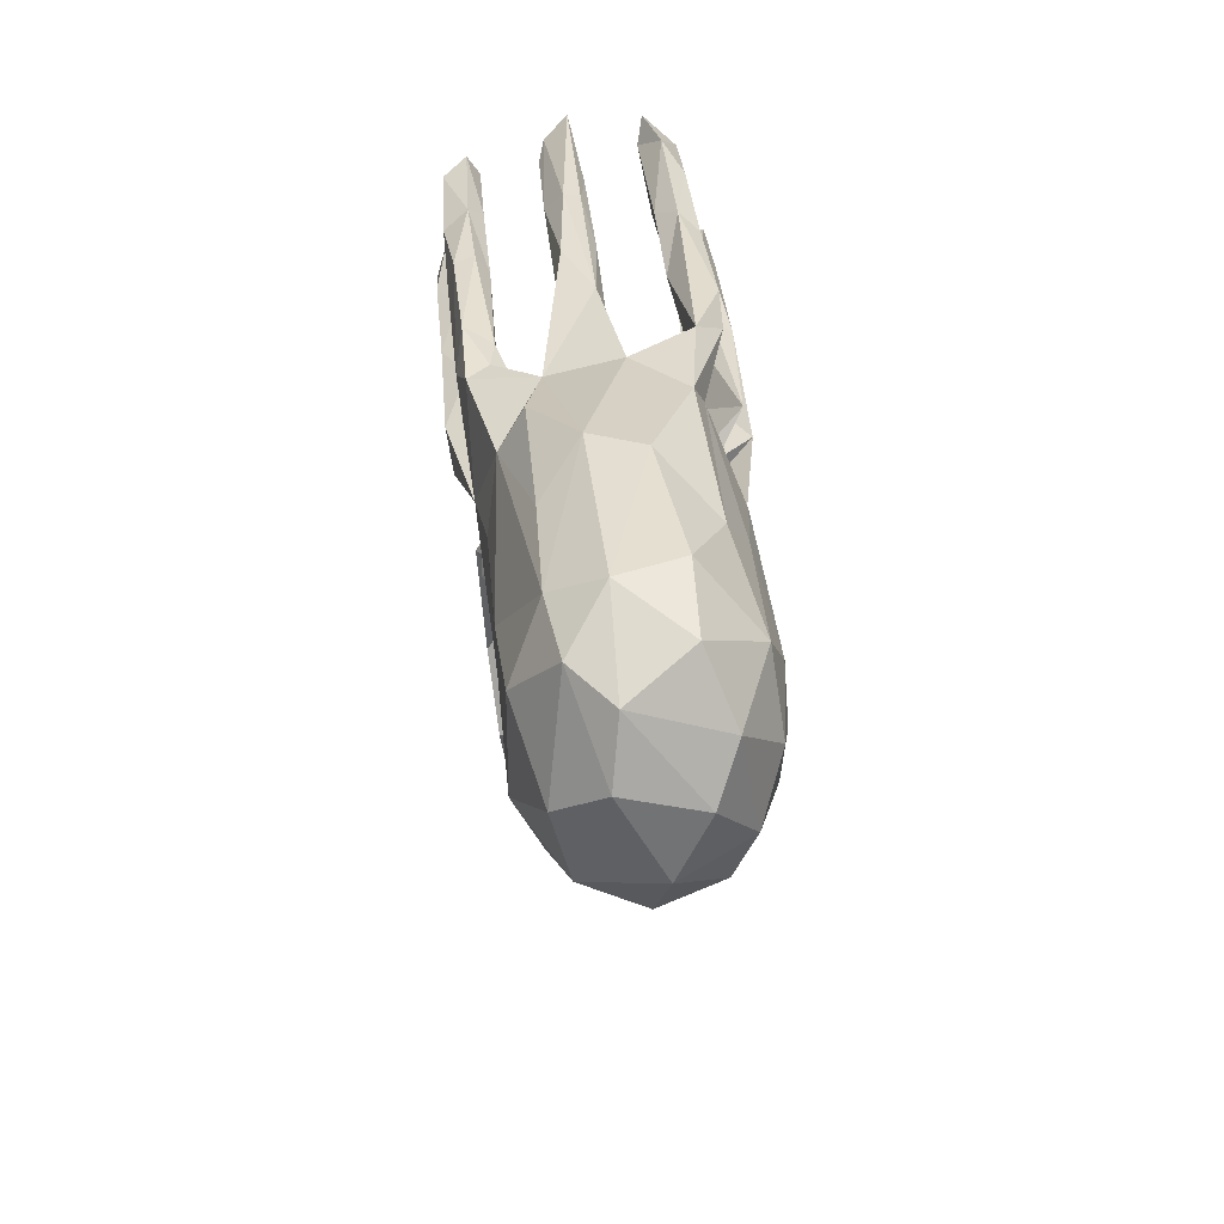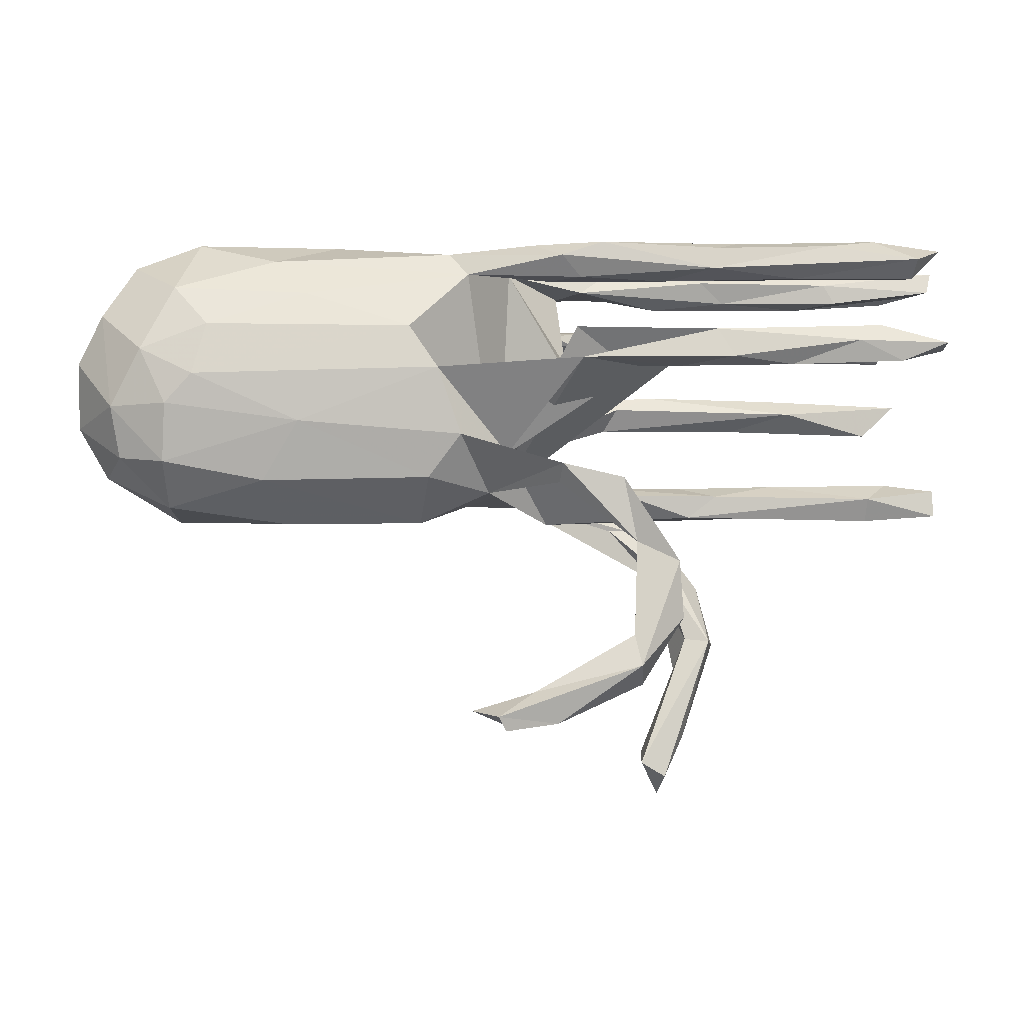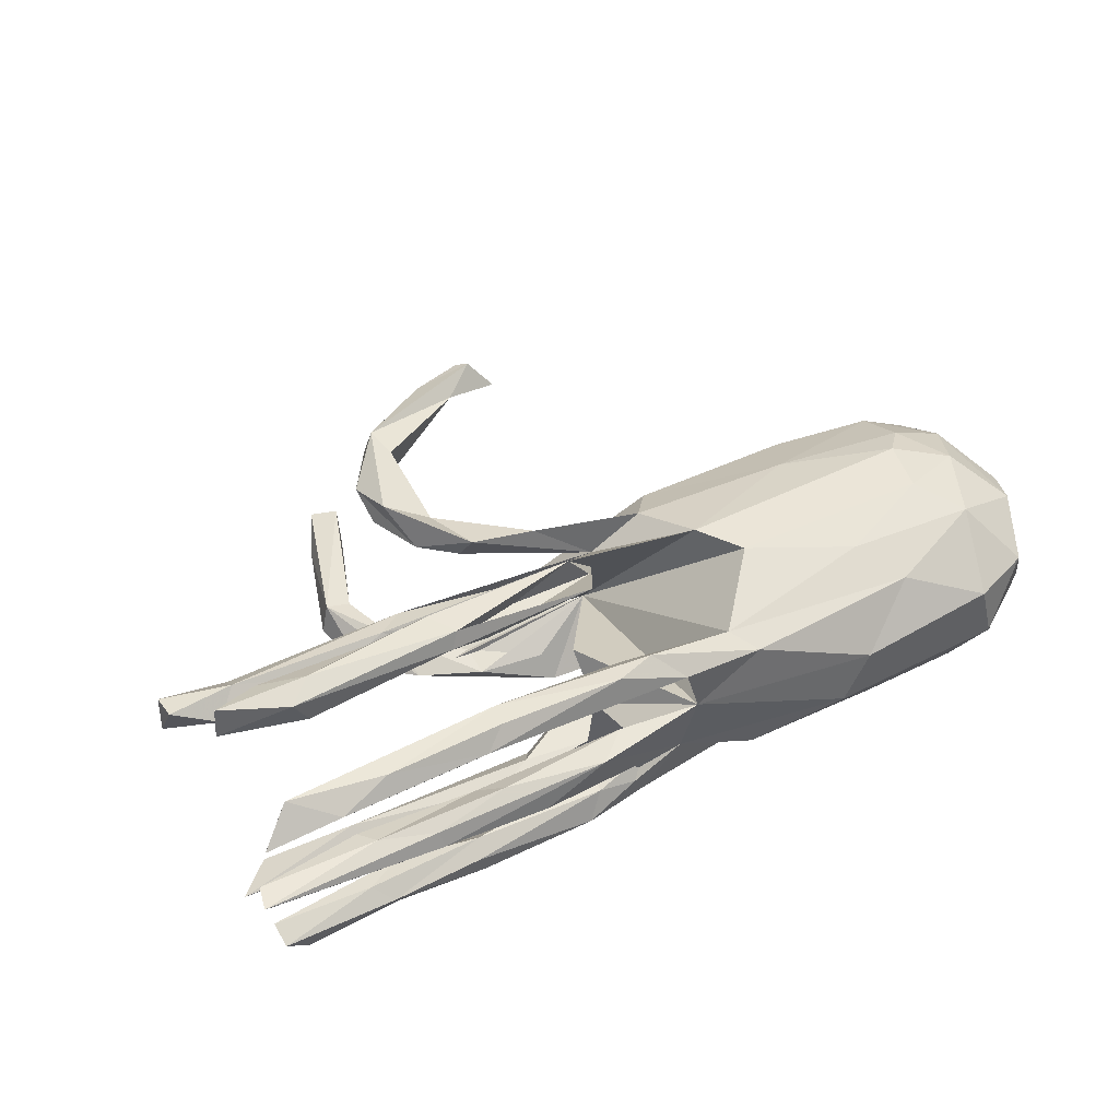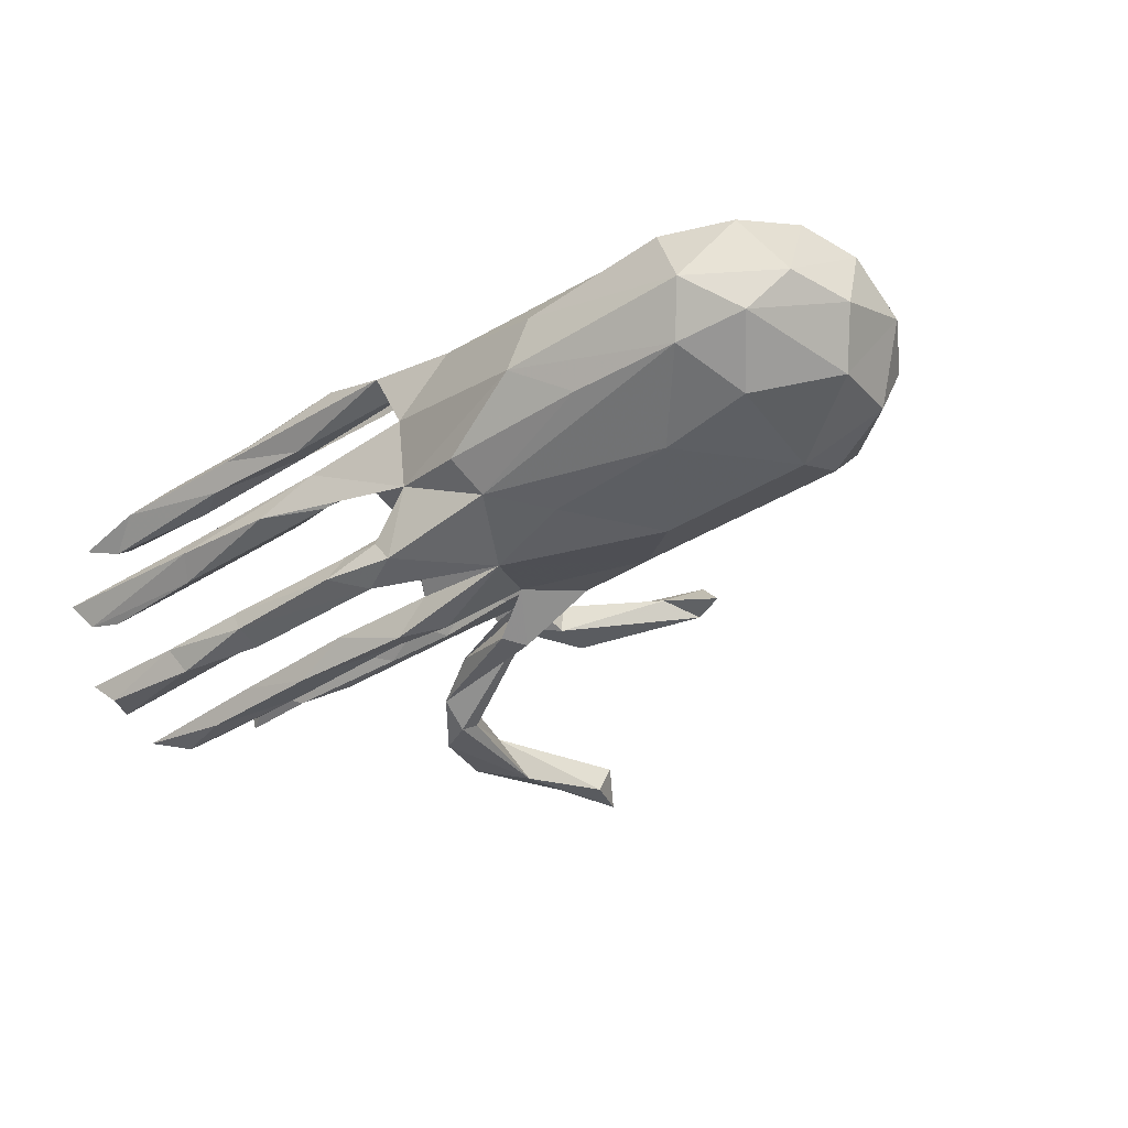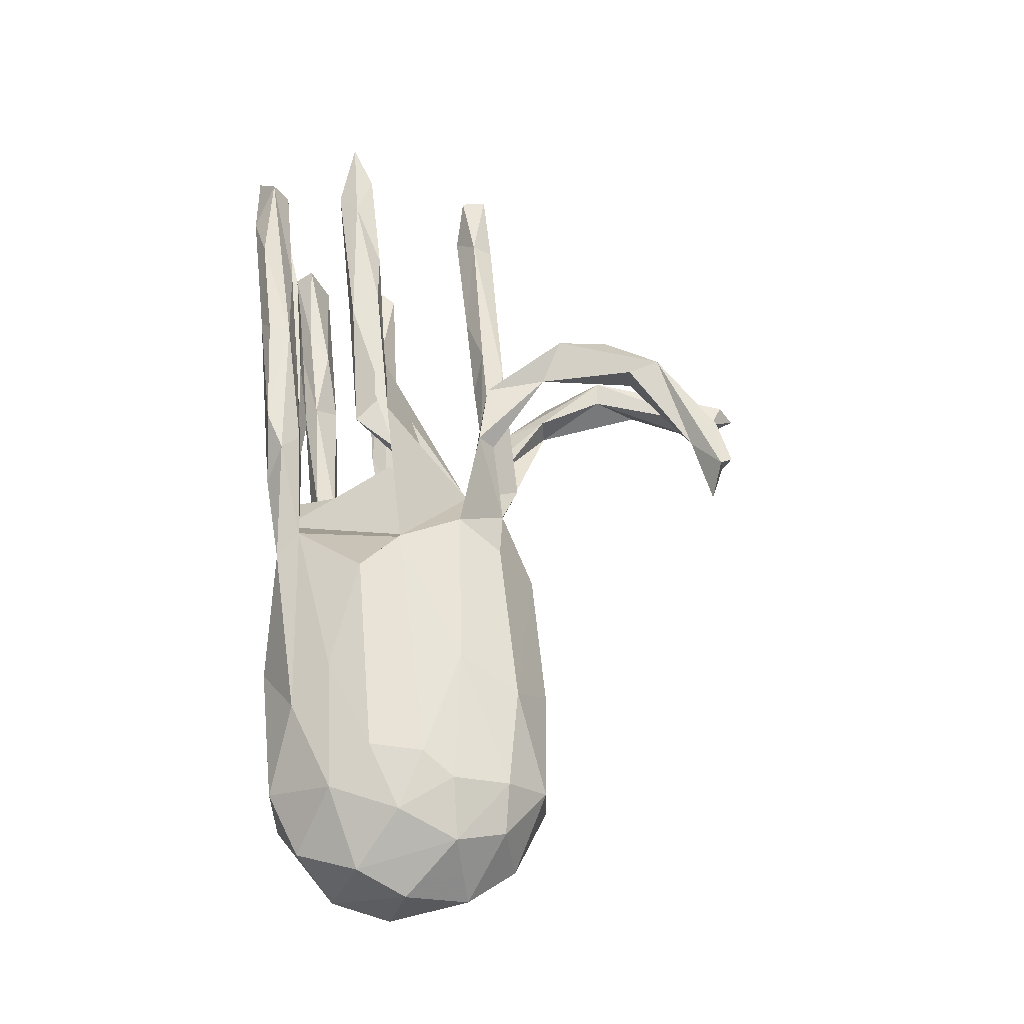
<metadata>
{"format":"obj","ext":"obj","renderer":"f3d","projection":"perspective","resolution":1024,"background":"white","views":[{"elev":35.3,"azim":-95.9,"up":"+Y"},{"elev":-12.8,"azim":-2.6,"up":"+Y"},{"elev":42.1,"azim":149.8,"up":"+Z"},{"elev":-39.4,"azim":-141.1,"up":"+Z"},{"elev":58.8,"azim":-95.1,"up":"+Z"}]}
</metadata>
<code>
v 0.7854 0.2289 0.0265
v 0.7618 0.0593 -0.1969
v 0.7667 0.2371 -0.02389
v 0.7227 0.2078 0.1623
v 0.7562 0.1833 -0.1356
v 0.7805 0.2684 0.1481
v 0.7715 -0.1727 0.04849
v 0.7605 0.05477 0.2578
v 0.6987 -0.000726 -0.1975
v 0.7525 0.2185 -0.1585
v 0.7645 0.05605 0.2026
v 0.7953 0.2685 0.01994
v 0.7737 -0.2195 0.04516
v 0.7248 0.2377 0.1342
v 0.6451 0.09192 0.2399
v 0.7272 0.2337 0.2022
v 0.732 0.1499 -0.1934
v 0.7794 -0.2044 -0.01165
v 0.7073 0.2031 -0.2018
v 0.6943 0.02186 -0.2188
v 0.6906 -0.1521 0.00566
v 0.6799 0.02352 0.2443
v 0.5415 0.03378 -0.1636
v 0.6151 0.08055 0.1865
v 0.6502 -0.1876 0.04526
v 0.5632 0.2586 0.1958
v 0.706 0.2232 -0.03687
v 0.582 0.192 -0.1401
v 0.5511 0.2163 -0.1673
v 0.5951 0.04974 -0.2234
v 0.4687 -0.1569 0.005045
v 0.5025 0.2126 0.1343
v 0.6521 0.2787 0.1666
v 0.3866 0.1453 -0.1828
v 0.6023 0.05783 0.2581
v 0.6487 -0.2241 0.01851
v 0.5332 0.2033 -0.01759
v 0.6042 0.2052 0.02346
v 0.515 -0.2079 -0.02488
v 0.6275 -0.1864 -0.02721
v 0.475 0.02663 0.2014
v 0.5064 0.2321 -0.04407
v 0.3684 0.05274 -0.2258
v 0.518 0.155 -0.1454
v 0.5834 0.2391 0.03021
v 0.3467 0.2126 0.1957
v 0.5304 0.1889 -0.2096
v 0.3892 -0.1933 -0.03022
v 0.5003 0.06793 -0.1933
v 0.4842 0.2624 0.01439
v 0.3739 0.0265 0.2519
v 0.4805 0.01817 0.2313
v 0.2551 0.2002 -0.02007
v 0.4313 0.009908 -0.2151
v 0.3811 0.04961 0.1845
v 0.4439 0.247 0.1304
v 0.5045 0.2053 0.1631
v 0.2648 0.07083 -0.1894
v 0.3638 -0.1833 0.03499
v 0.4779 0.2716 -0.01485
v 0.3778 -0.4335 -0.1648
v 0.3879 0.2066 0.006683
v 0.3084 -0.5089 -0.1715
v 0.2434 0.2351 0.1265
v 0.3744 0.1859 -0.1418
v 0.3517 -0.3208 -0.1772
v 0.253 -0.1969 -0.03259
v 0.3649 -0.4358 -0.1083
v 0.3583 0.2524 0.1946
v 0.2774 -0.2276 -0.1569
v 0.3879 0.2132 -0.1648
v 0.2843 -0.4347 0.1509
v 0.3153 -0.6145 -0.1417
v 0.2468 -0.2688 0.1201
v 0.2858 -0.2858 -0.1858
v 0.2992 -0.1597 -0.007294
v 0.3755 0.1606 -0.2106
v 0.2832 0.269 -0.0354
v 0.2226 -0.2224 -0.01596
v 0.3201 -0.4302 -0.1162
v 0.2827 -0.306 -0.1224
v 0.2649 -0.7224 -0.1485
v 0.2707 -0.3085 -0.1708
v 0.1996 0.04247 -0.1762
v 0.2812 0.07153 0.1977
v 0.3747 0.2087 -0.2002
v 0.3576 0.08647 0.2187
v 0.1766 -0.1638 -0.1422
v 0.2756 -0.3366 0.1789
v 0.1246 0.1566 -0.1476
v 0.2832 0.022 0.1999
v 0.3928 0.2717 0.1622
v 0.2048 -0.528 0.1881
v 0.2368 -0.6428 -0.1586
v 0.2023 -0.2957 0.151
v 0.2779 -0.38 0.11
v 0.2761 -0.6949 -0.1075
v 0.2104 -0.5533 0.1274
v 0.3466 0.2414 0.02657
v 0.1985 -0.4749 0.1193
v 0.2318 -0.6701 -0.09911
v 0.1776 -0.2166 -0.1282
v 0.1894 -0.2122 0.1225
v 0.1748 0.005105 -0.2066
v 0.193 -0.4711 0.1757
v 0.1411 0.2613 0.1935
v 0.1627 0.2262 -0.0475
v 0.3126 -0.2225 0.02534
v 0.06728 0.004444 -0.2221
v 0.05653 0.01886 0.195
v 0.1783 -0.1805 0.1689
v 0.1675 0.2623 0.008414
v 0.134 0.1929 -0.1501
v 0.3433 0.0782 0.2487
v -0.04205 -0.1656 -0.05206
v 0.02266 -0.1592 -0.1872
v 0.2585 0.203 0.1432
v 0.138 -0.1833 0.03367
v 0.06353 0.1965 -0.1612
v 0.04739 -0.2295 -0.01894
v 0.1617 0.2099 -0.1982
v 0.1137 0.22 0.02164
v -0.1061 0.2122 0.1397
v 0.0665 0.2361 0.1903
v 0.08744 0.09266 -0.04282
v 0.01463 -0.5737 0.1665
v 0.07669 0.05447 -0.1812
v -0.03341 -0.07425 -0.1405
v 0.05645 -0.6294 0.1674
v 0.1459 0.04229 -0.2307
v 0.1079 0.156 -0.2114
v 0.09488 0.03054 0.04104
v 0.0631 -0.1827 0.133
v 0.0689 0.2238 -0.03714
v -0.03143 -0.6308 0.1357
v -0.03097 -0.1208 0.09725
v -0.01595 0.2165 -0.08924
v -0.02563 0.2478 0.03432
v 0.03656 0.1762 -0.1276
v 0.1662 -0.1638 0.004984
v 0.09457 -0.1829 -0.03606
v -0.09137 0.05311 -0.1976
v 0.0392 0.1873 -0.1995
v 0.06764 -0.1325 -0.1251
v 0.1023 0.2025 0.1638
v 0.01465 0.2706 0.1413
v 0.06734 -0.1548 0.1668
v 0.09035 0.08499 0.2289
v 0.0453 0.2044 0.1279
v 0.04737 -0.1181 -0.1841
v -0.06407 -0.1895 0.06981
v -0.0366 -0.6448 0.1796
v 0.1005 0.0222 0.2475
v -0.1414 0.2581 0.1182
v -0.1652 0.1828 -0.1666
v -0.09459 -0.6039 0.1365
v -0.04974 -0.6211 0.1926
v -0.102 -0.1738 -0.1157
v -0.1621 0.01541 0.1966
v -0.1184 -0.1021 0.1667
v -0.1765 -0.1749 0.13
v -0.31 0.2955 -0.05612
v -0.2145 0.09473 0.1912
v -0.1494 0.2467 -0.1236
v -0.3556 0.2978 0.03162
v -0.1902 -0.2366 0.01683
v -0.2516 0.09682 -0.1878
v -0.359 -0.06612 -0.1848
v -0.406 0.1641 0.1624
v -0.466 0.2385 0.12
v -0.253 -0.153 -0.1374
v -0.4435 -0.2397 0.01447
v -0.4097 0.2468 -0.1282
v -0.6355 -0.1592 -0.1406
v -0.4842 0.1066 -0.192
v -0.4147 -0.08205 0.1724
v -0.645 0.2874 -0.05414
v -0.6462 -0.2213 -0.0667
v -0.4782 -0.1824 0.1227
v -0.6024 0.2389 -0.1354
v -0.6561 -0.05162 0.1712
v -0.5833 0.09599 0.1841
v -0.6073 -1.9e-05 0.189
v -0.6468 0.1737 0.1531
v -0.6126 0.291 0.05347
v -0.6545 -0.2188 0.04844
v -0.7047 0.05166 0.1673
v -0.6606 -0.1507 0.1303
v -0.6303 -0.06902 -0.1874
v -0.6509 0.1249 -0.1878
v -0.732 0.2442 0.05045
v -0.7786 -0.1504 -0.01134
v -0.7589 -0.04832 0.1298
v -0.7624 -0.1077 -0.1136
v -0.7427 -0.137 0.09561
v -0.7209 0.2165 -0.1203
v -0.7903 0.1908 -0.05663
v -0.7767 0.02414 -0.146
v -0.8297 0.08668 -0.07022
v -0.786 0.1346 0.09598
v -0.8328 -0.05987 0.006852
v -0.8319 0.05085 0.05956
f 41 11 52
f 22 52 11
f 55 41 52
f 24 11 41
f 55 87 24
f 15 24 87
f 41 55 24
f 85 87 55
f 159 163 183
f 182 183 163
f 176 159 183
f 115 163 159
f 136 110 153
f 91 153 110
f 159 136 153
f 148 85 136
f 110 136 85
f 115 148 136
f 87 85 148
f 153 115 159
f 123 163 115
f 22 11 8
f 15 8 11
f 35 22 8
f 15 35 8
f 52 22 35
f 114 35 15
f 51 52 35
f 87 114 15
f 51 35 114
f 91 52 51
f 153 51 114
f 115 153 114
f 91 51 153
f 85 91 110
f 148 115 114
f 87 148 114
f 55 52 91
f 160 136 159
f 127 84 58
f 23 58 84
f 130 127 58
f 49 43 58
f 130 58 43
f 30 43 49
f 23 49 58
f 167 175 155
f 180 155 175
f 142 167 155
f 168 175 167
f 143 142 155
f 137 142 131
f 143 131 142
f 90 137 131
f 127 142 137
f 121 131 143
f 86 131 121
f 119 121 143
f 111 95 89
f 105 89 95
f 131 86 77
f 47 77 86
f 34 131 77
f 47 34 77
f 90 131 34
f 17 34 47
f 44 34 17
f 19 17 47
f 5 17 19
f 29 19 47
f 10 5 19
f 44 17 5
f 137 143 155
f 113 121 119
f 137 119 143
f 71 86 121
f 29 47 86
f 71 29 86
f 10 19 29
f 28 5 10
f 136 151 120
f 115 120 151
f 108 136 120
f 115 141 120
f 79 120 141
f 67 79 141
f 108 120 79
f 48 79 67
f 140 67 141
f 76 67 140
f 115 140 141
f 76 48 67
f 31 48 76
f 39 79 48
f 59 31 76
f 40 48 31
f 40 39 48
f 108 79 39
f 21 40 31
f 36 39 40
f 18 36 40
f 108 39 36
f 13 36 18
f 21 18 40
f 7 18 21
f 136 140 115
f 59 76 140
f 118 59 140
f 25 31 59
f 25 21 31
f 201 194 192
f 178 192 194
f 195 201 192
f 198 194 201
f 115 128 132
f 125 132 128
f 138 115 132
f 202 199 201
f 198 201 199
f 193 202 201
f 197 199 202
f 138 132 125
f 127 125 128
f 196 199 197
f 200 197 202
f 134 125 137
f 127 137 125
f 138 125 134
f 122 138 134
f 134 107 122
f 53 122 107
f 78 107 134
f 42 53 107
f 62 122 53
f 42 107 78
f 137 78 134
f 94 82 101
f 97 101 82
f 80 94 101
f 63 82 94
f 73 82 63
f 80 63 94
f 97 82 73
f 61 73 63
f 60 112 50
f 99 50 112
f 12 60 50
f 78 112 60
f 38 3 1
f 12 1 3
f 45 38 1
f 37 3 38
f 7 13 18
f 25 36 13
f 111 136 147
f 160 147 136
f 25 108 36
f 118 136 108
f 166 115 151
f 161 166 151
f 172 115 166
f 179 172 166
f 178 115 172
f 192 178 186
f 172 186 178
f 195 192 186
f 179 186 172
f 3 60 12
f 45 12 50
f 122 99 112
f 45 50 99
f 138 122 112
f 62 99 122
f 137 138 112
f 78 137 112
f 162 138 137
f 154 138 165
f 162 165 138
f 170 154 165
f 177 165 162
f 185 170 165
f 177 185 165
f 184 170 185
f 45 1 12
f 62 38 45
f 99 62 45
f 37 38 62
f 68 73 61
f 66 61 63
f 83 75 63
f 66 63 75
f 80 83 63
f 115 75 83
f 70 66 75
f 68 61 66
f 102 115 83
f 81 102 83
f 144 115 102
f 70 75 115
f 68 66 70
f 70 115 116
f 158 116 115
f 150 70 116
f 128 150 116
f 88 70 150
f 128 116 158
f 171 128 158
f 115 88 150
f 115 150 128
f 189 175 168
f 174 189 168
f 190 175 189
f 168 167 142
f 171 168 142
f 54 9 23
f 2 23 9
f 104 54 23
f 20 9 54
f 2 9 20
f 30 20 54
f 109 104 128
f 84 128 104
f 142 109 128
f 43 104 109
f 23 84 104
f 127 128 84
f 16 4 6
f 14 6 4
f 33 16 6
f 57 4 16
f 138 154 146
f 124 146 154
f 123 138 146
f 123 124 154
f 106 146 124
f 92 146 106
f 46 106 124
f 123 146 64
f 92 64 146
f 117 123 64
f 69 92 106
f 56 64 92
f 33 56 92
f 117 64 56
f 26 92 69
f 46 26 69
f 33 92 26
f 16 33 26
f 14 56 33
f 6 14 33
f 32 56 14
f 135 129 152
f 157 152 129
f 157 135 152
f 156 135 157
f 126 156 157
f 126 135 156
f 100 135 126
f 98 129 135
f 100 98 135
f 93 129 98
f 96 98 100
f 105 100 126
f 72 98 96
f 95 96 100
f 74 72 96
f 93 98 72
f 105 95 100
f 74 96 95
f 89 72 74
f 103 74 95
f 179 161 176
f 160 176 161
f 188 179 176
f 166 161 179
f 151 160 161
f 159 176 160
f 160 151 147
f 133 147 151
f 103 136 111
f 95 111 147
f 49 23 2
f 30 49 2
f 53 37 62
f 190 180 175
f 196 180 190
f 196 190 198
f 189 198 190
f 199 196 198
f 130 142 127
f 194 198 189
f 174 194 189
f 144 88 115
f 171 142 128
f 174 168 171
f 178 194 174
f 81 70 88
f 102 88 144
f 81 88 102
f 115 171 158
f 115 174 171
f 115 178 174
f 193 195 188
f 186 188 195
f 181 193 188
f 201 195 193
f 187 193 181
f 176 181 188
f 183 181 176
f 183 187 181
f 200 193 187
f 182 187 183
f 184 200 187
f 202 193 200
f 184 187 182
f 55 91 85
f 15 11 24
f 169 184 182
f 37 53 42
f 27 37 42
f 3 37 27
f 3 27 42
f 60 3 42
f 197 191 177
f 185 177 191
f 196 197 177
f 200 191 197
f 184 185 191
f 180 177 162
f 164 162 137
f 42 78 60
f 111 74 103
f 188 186 179
f 133 103 95
f 93 105 126
f 57 16 46
f 26 46 16
f 117 57 46
f 124 145 46
f 117 46 145
f 123 145 124
f 133 95 147
f 136 133 151
f 89 74 111
f 93 72 89
f 105 93 89
f 157 93 126
f 129 93 157
f 46 69 106
f 103 133 136
f 123 115 138
f 191 200 184
f 169 170 184
f 145 123 149
f 117 149 123
f 182 163 169
f 123 169 163
f 123 170 169
f 154 170 123
f 117 145 149
f 32 117 56
f 32 57 117
f 4 57 32
f 14 4 32
f 28 10 29
f 65 29 71
f 164 137 155
f 65 90 34
f 44 5 28
f 65 44 28
f 65 28 29
f 113 65 71
f 121 113 71
f 90 65 113
f 139 113 119
f 90 113 139
f 137 139 119
f 173 164 155
f 162 164 173
f 180 173 155
f 162 173 180
f 177 180 196
f 65 34 44
f 137 90 139
f 130 109 142
f 43 109 130
f 54 104 43
f 30 54 43
f 2 20 30
f 68 101 97
f 68 97 73
f 80 101 68
f 81 80 68
f 81 83 80
f 70 81 68
f 25 7 21
f 59 108 25
f 13 7 25
f 118 140 136
f 118 108 59

</code>
